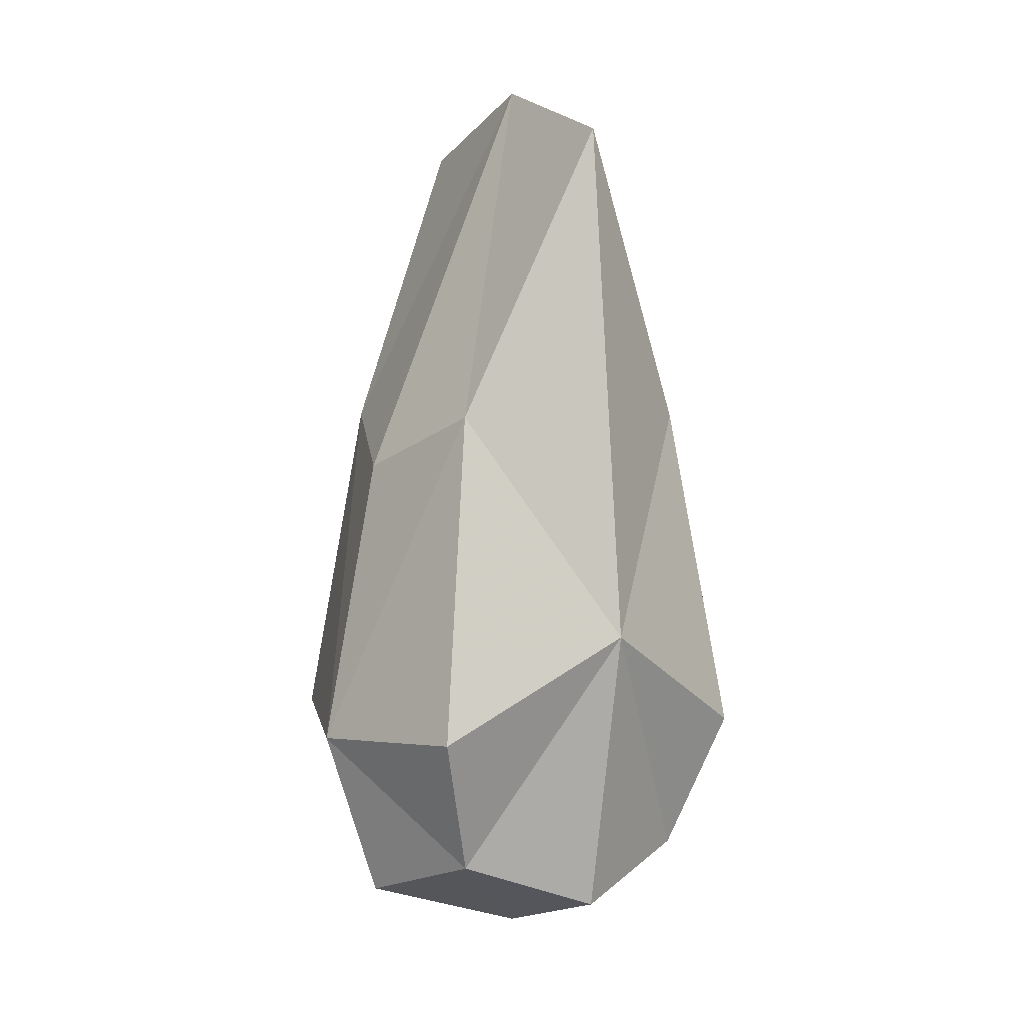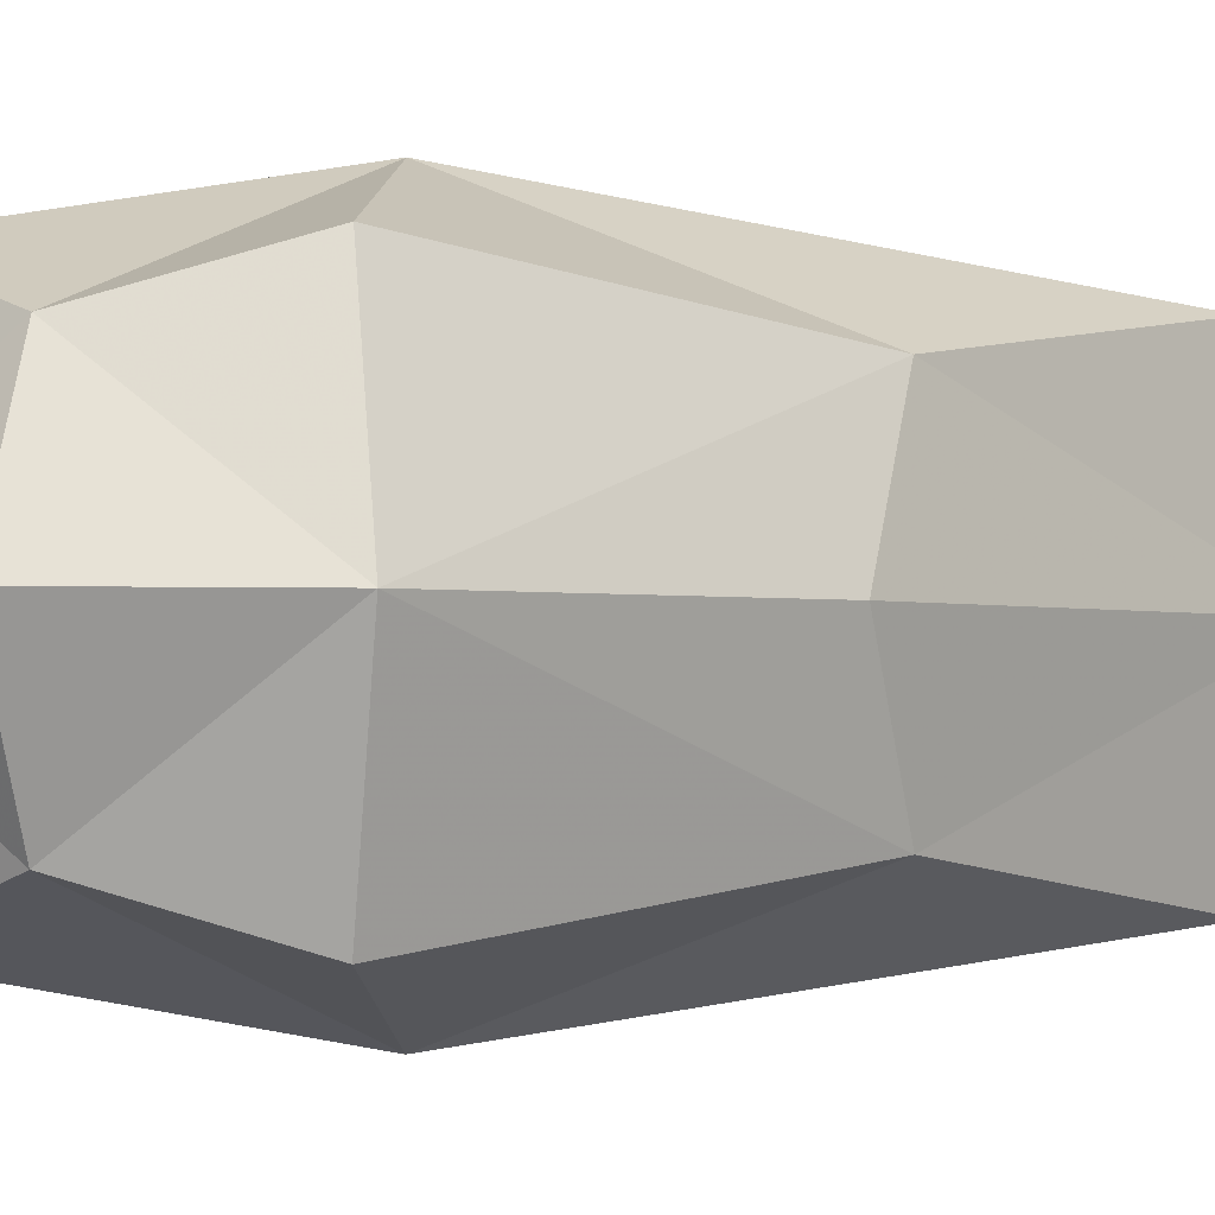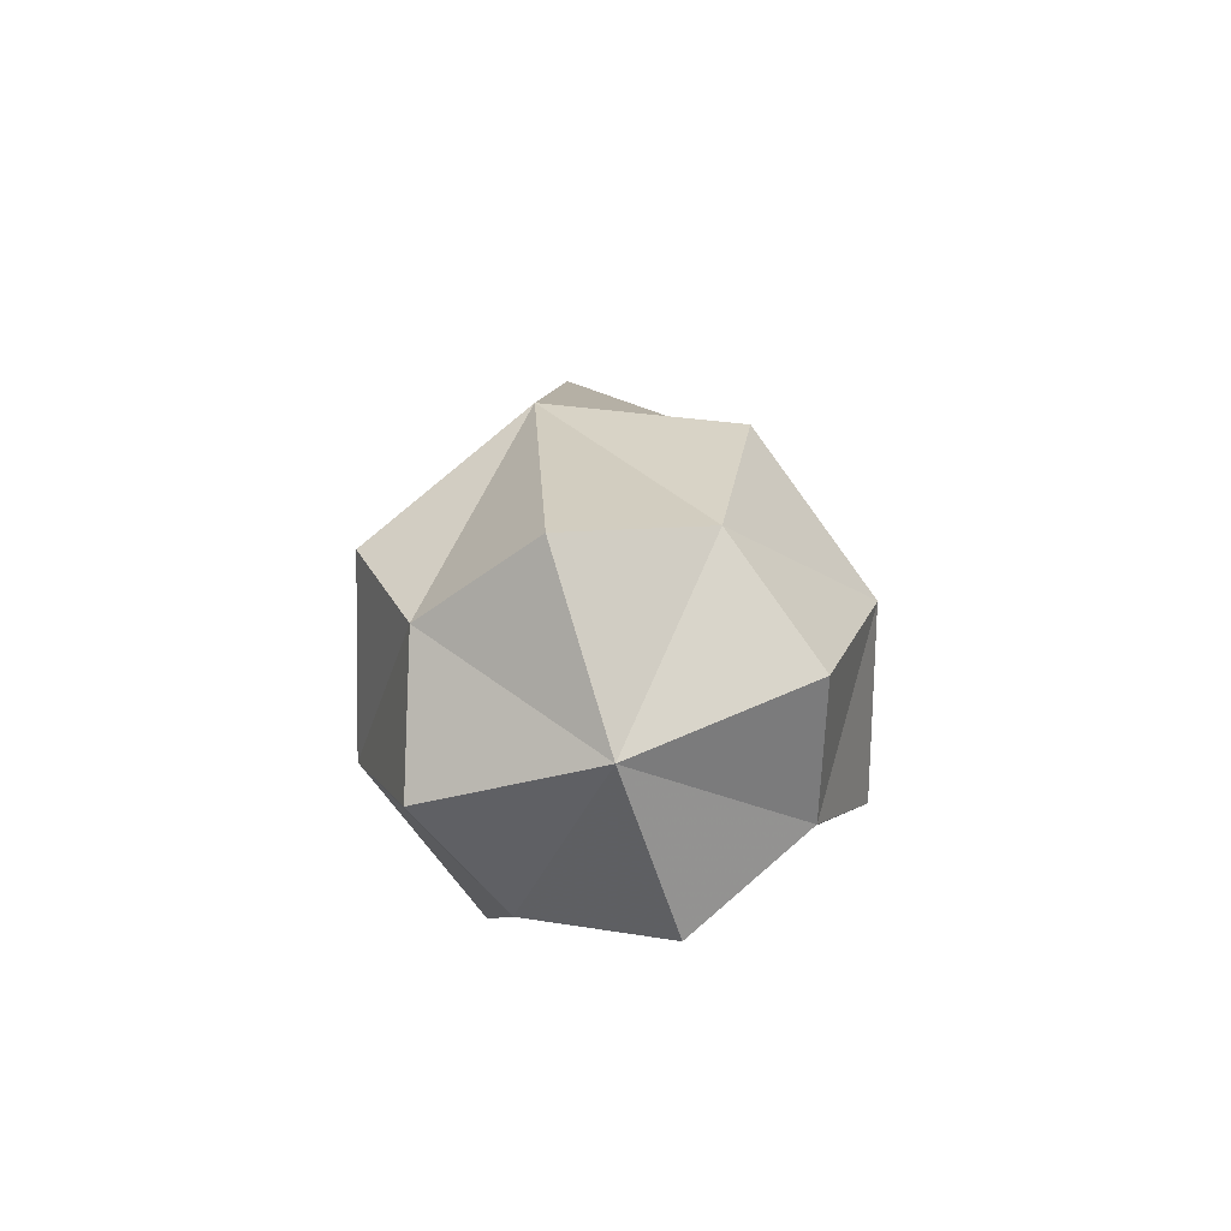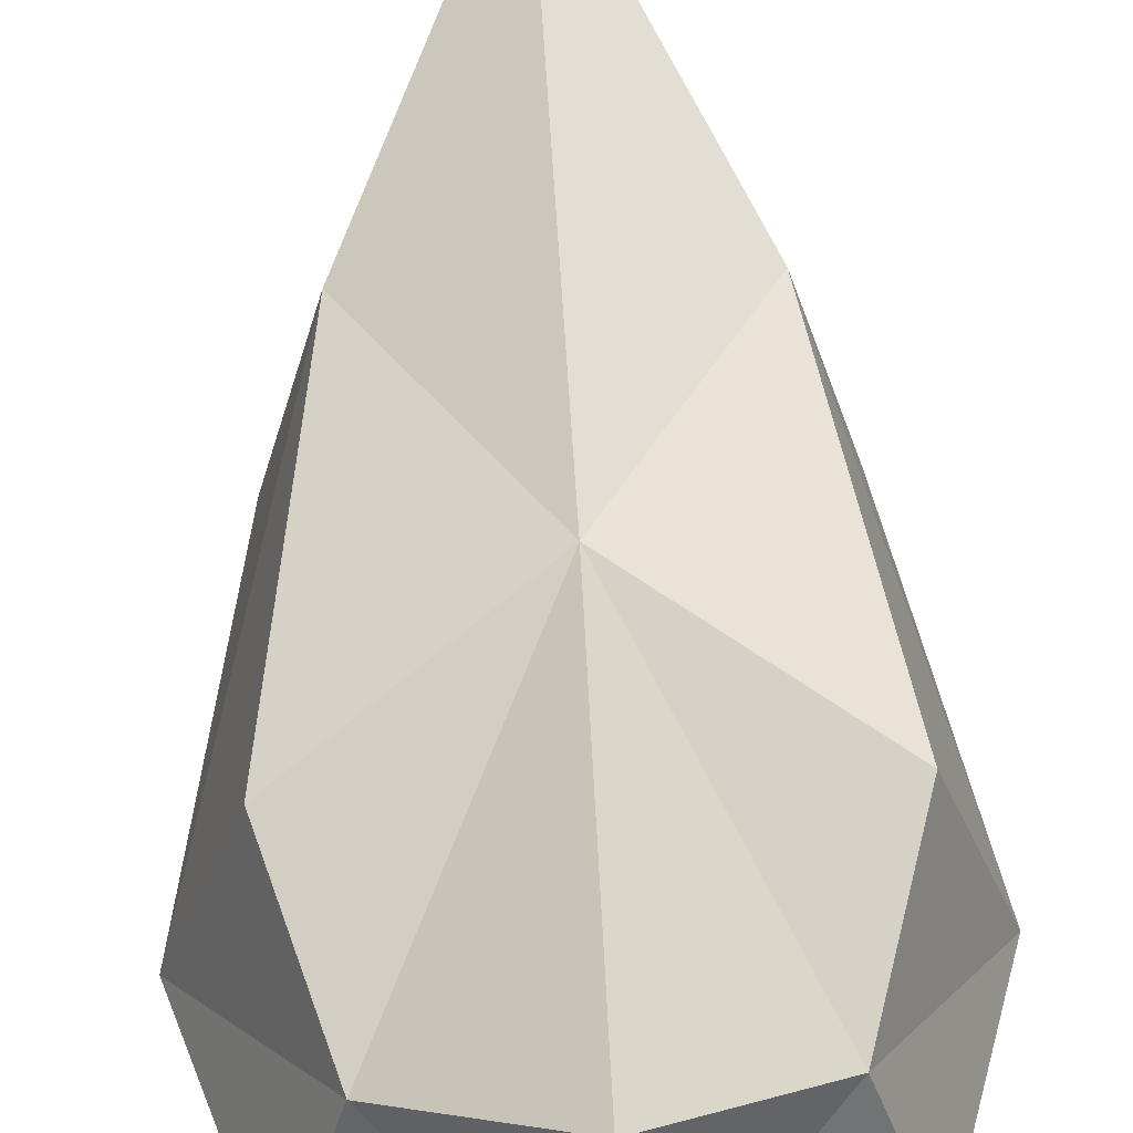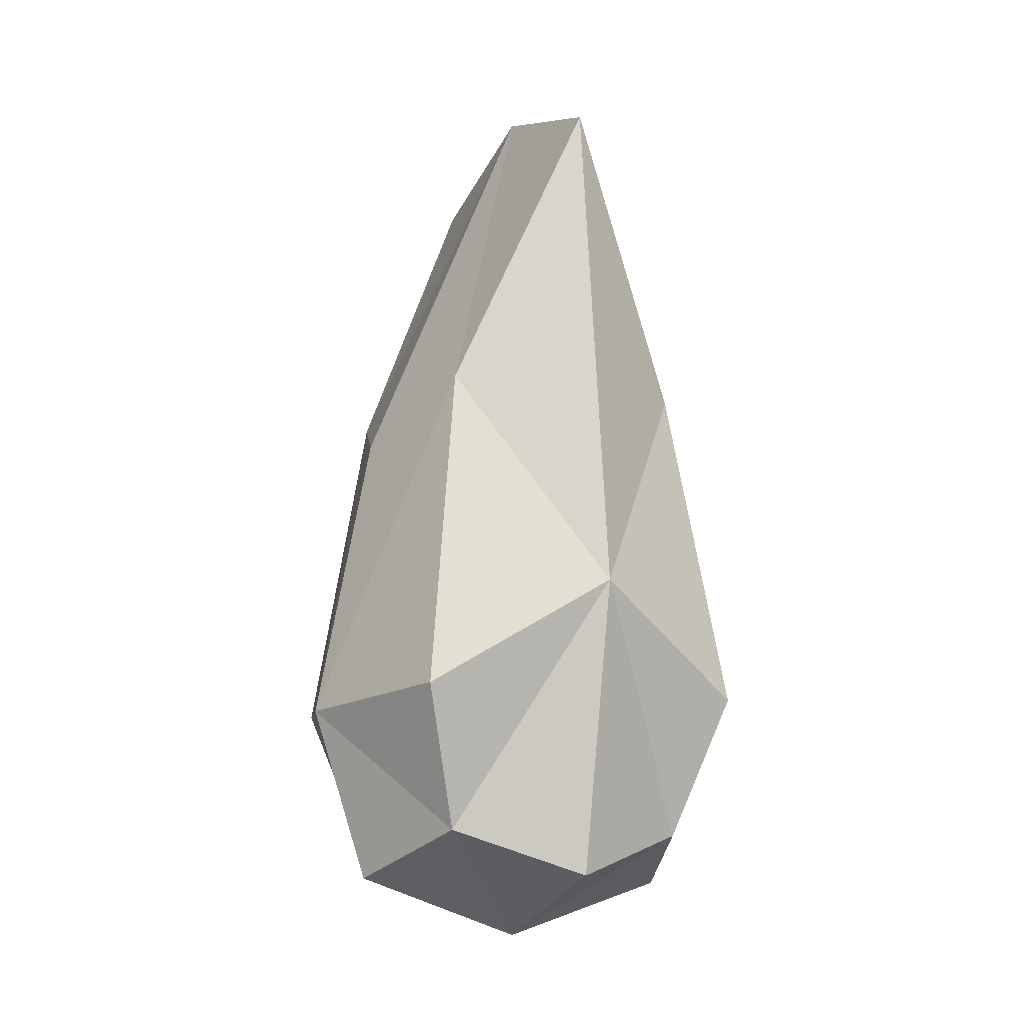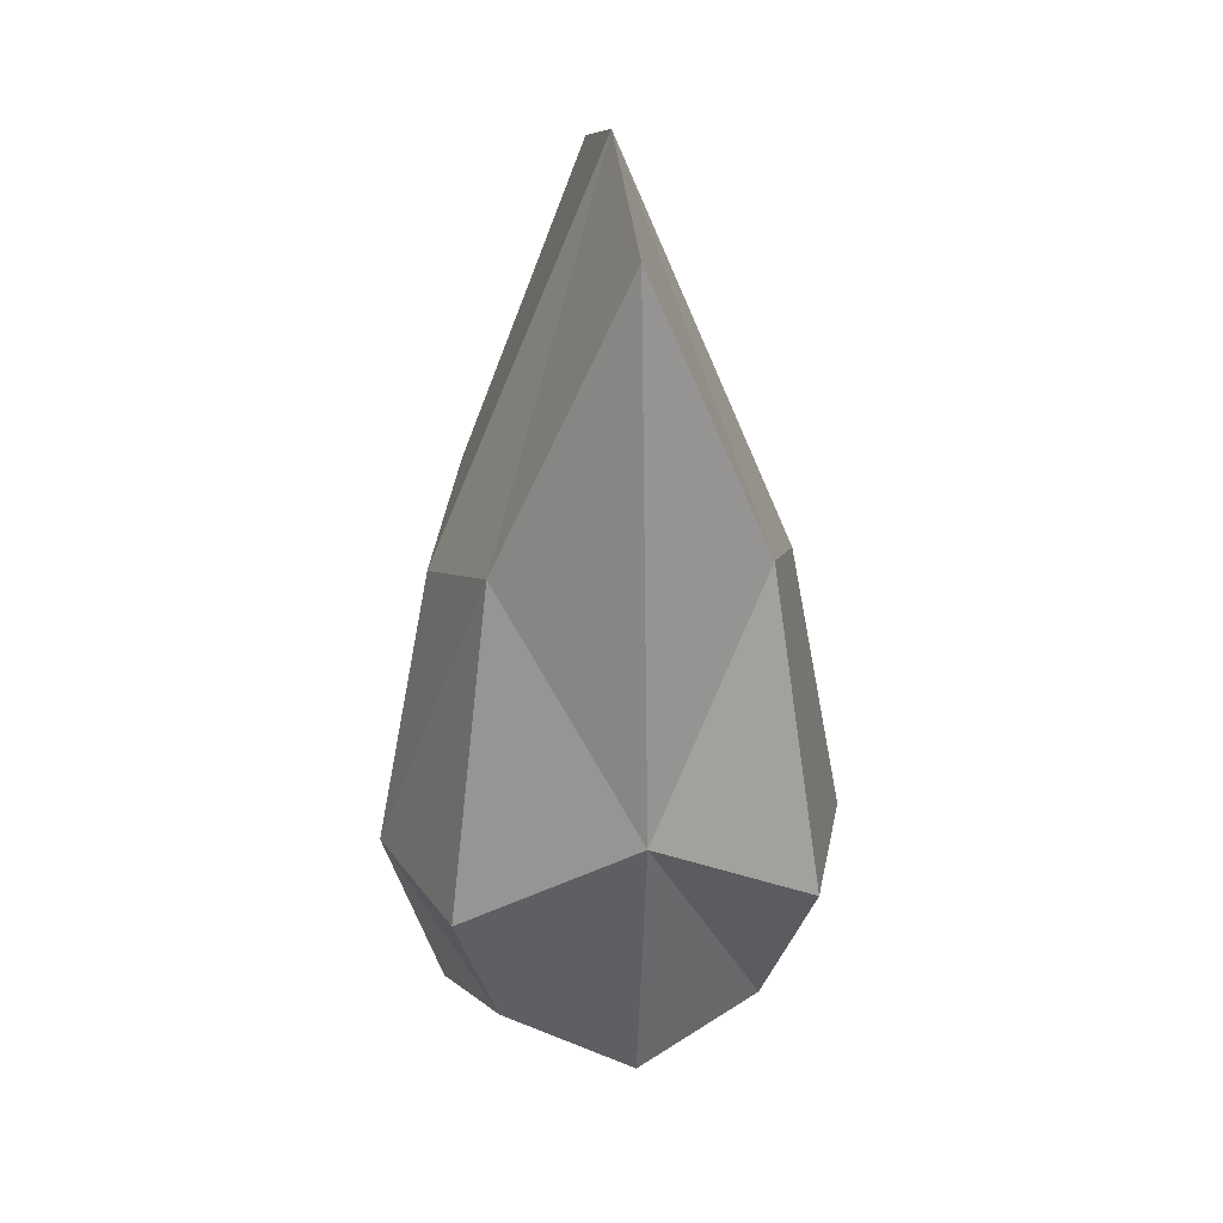
<metadata>
{"format":"obj","ext":"obj","renderer":"f3d","projection":"perspective","resolution":1024,"background":"white","views":[{"elev":3.8,"azim":150.7,"up":"+Z"},{"elev":-1.6,"azim":-117.7,"up":"+Y"},{"elev":-76.3,"azim":17.8,"up":"+Z"},{"elev":60.4,"azim":176.8,"up":"+Y"},{"elev":-12.6,"azim":154.4,"up":"+Z"},{"elev":28.5,"azim":172.0,"up":"+Z"}]}
</metadata>
<code>
g
v  0.7167 -0.7288 1.728
v  -0.7424 -0.7288 1.728
v  0.7167 0.7304 1.728
v  -0.7424 0.7304 1.728
v  0.7167 -0.7288 -0.985
v  -0.7424 -0.7288 -0.985
v  0.7167 0.7304 -0.985
v  -0.7424 0.7304 -0.985
v  -0.0129 0.0008 3.771
v  -0.0129 0.0008 -1.569
v  -0.0129 -1.312 0.436
v  -1.326 0.0008 -0.2555
v  -0.0129 1.314 0.436
v  1.3 0.0008 -0.2555
v  0.972 0.0008 1.421
v  -0.0129 0.9857 3.443
v  -0.9978 0.0008 1.421
v  -0.0129 -0.9841 3.443
v  -0.0129 -0.9841 -1.24
v  -0.9978 0.0008 -1.24
v  -0.0129 0.9857 -1.24
v  0.972 0.0008 -1.24
v  -0.9978 -0.9841 -0.1778
v  0.972 -0.9841 -0.1778
v  -0.9978 0.9857 -0.1778
v  0.972 0.9857 -0.1778
g plasma_bullet
f 1 15 9
f 9 18 1
f 3 16 9
f 9 15 3
f 4 17 9
f 9 16 4
f 2 18 9
f 9 17 2
f 5 19 10
f 10 22 5
f 6 20 10
f 10 19 6
f 8 21 10
f 10 20 8
f 7 22 10
f 10 21 7
f 1 18 11
f 11 24 1
f 2 23 11
f 11 18 2
f 6 19 11
f 11 23 6
f 5 24 11
f 11 19 5
f 2 17 12
f 12 23 2
f 4 25 12
f 12 17 4
f 8 20 12
f 12 25 8
f 6 23 12
f 12 20 6
f 4 16 13
f 13 25 4
f 3 26 13
f 13 16 3
f 7 21 13
f 13 26 7
f 8 25 13
f 13 21 8
f 3 15 14
f 14 26 3
f 1 24 14
f 14 15 1
f 5 22 14
f 14 24 5
f 7 26 14
f 14 22 7
g

</code>
